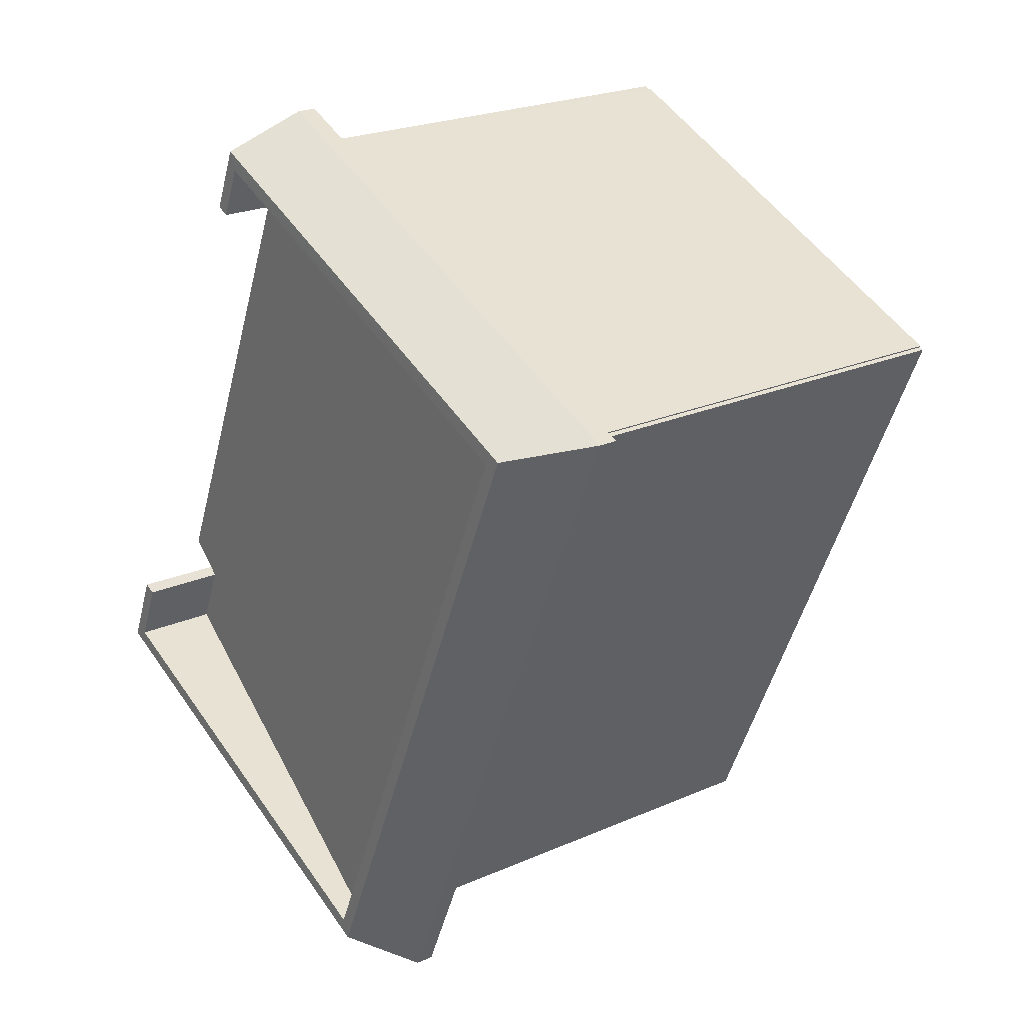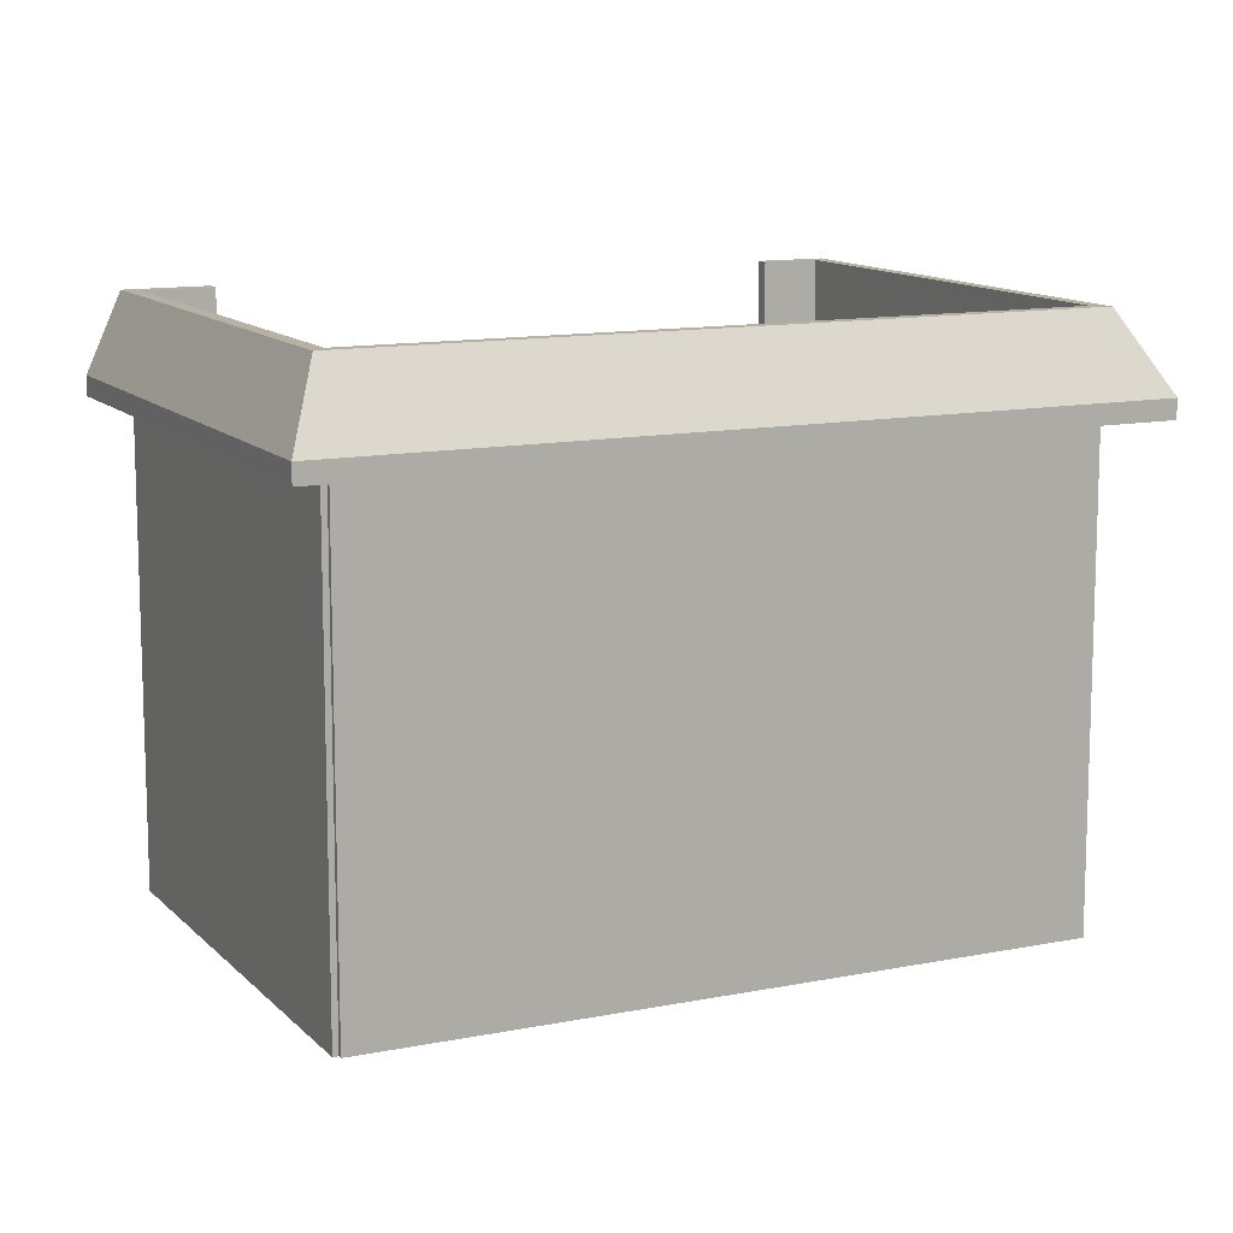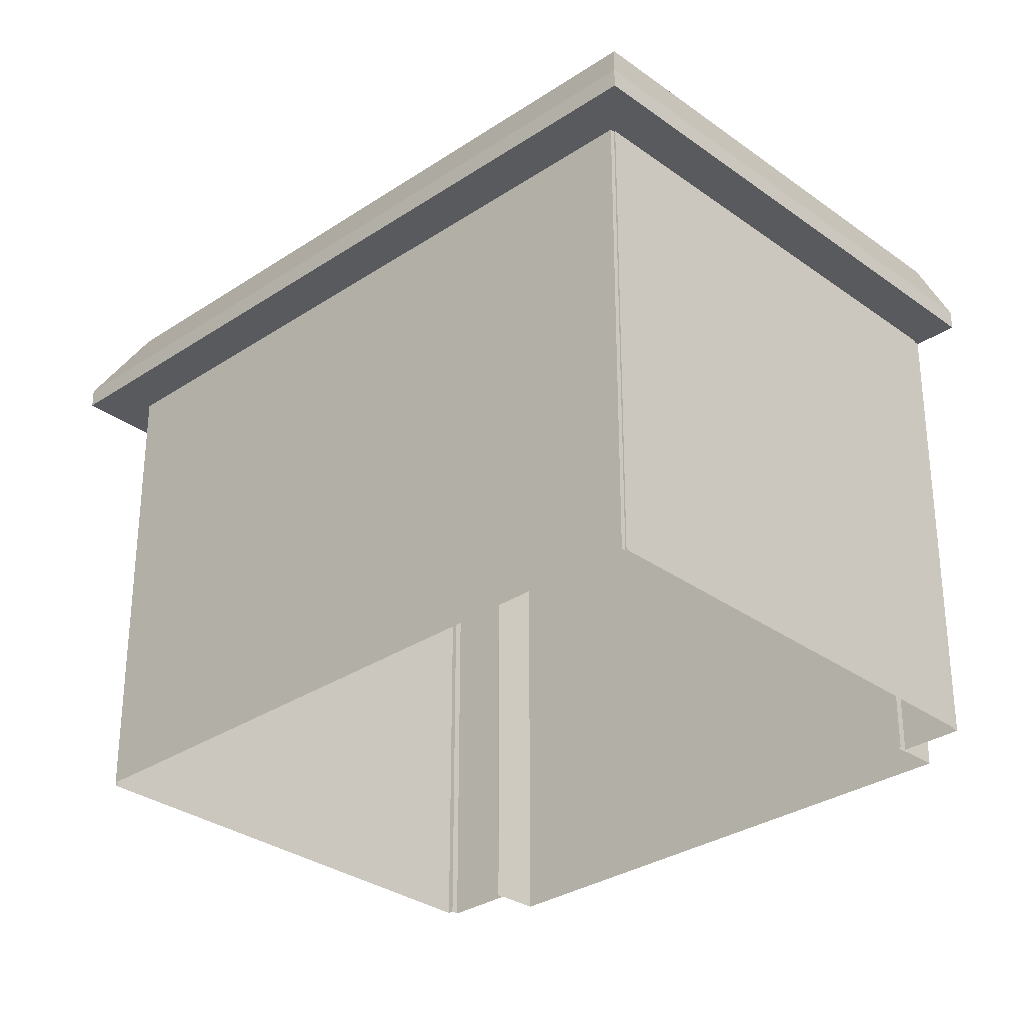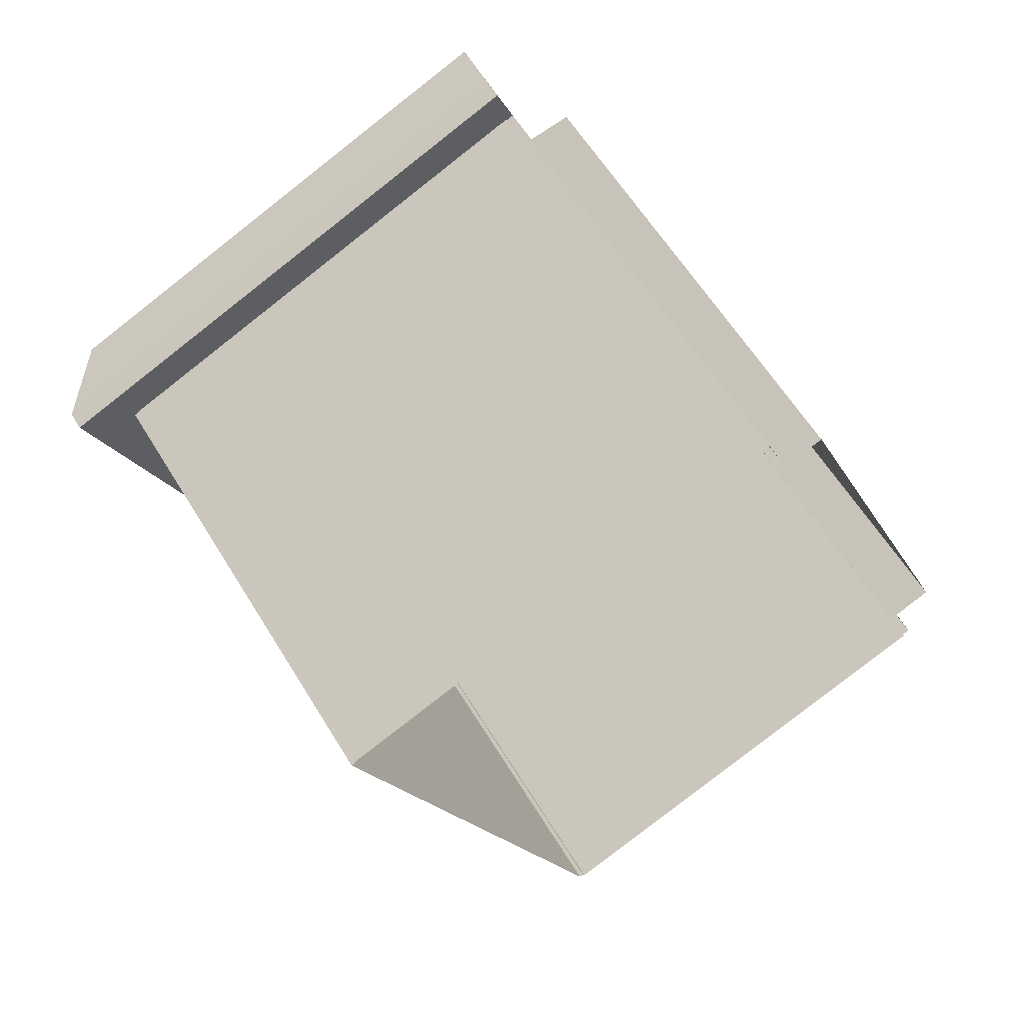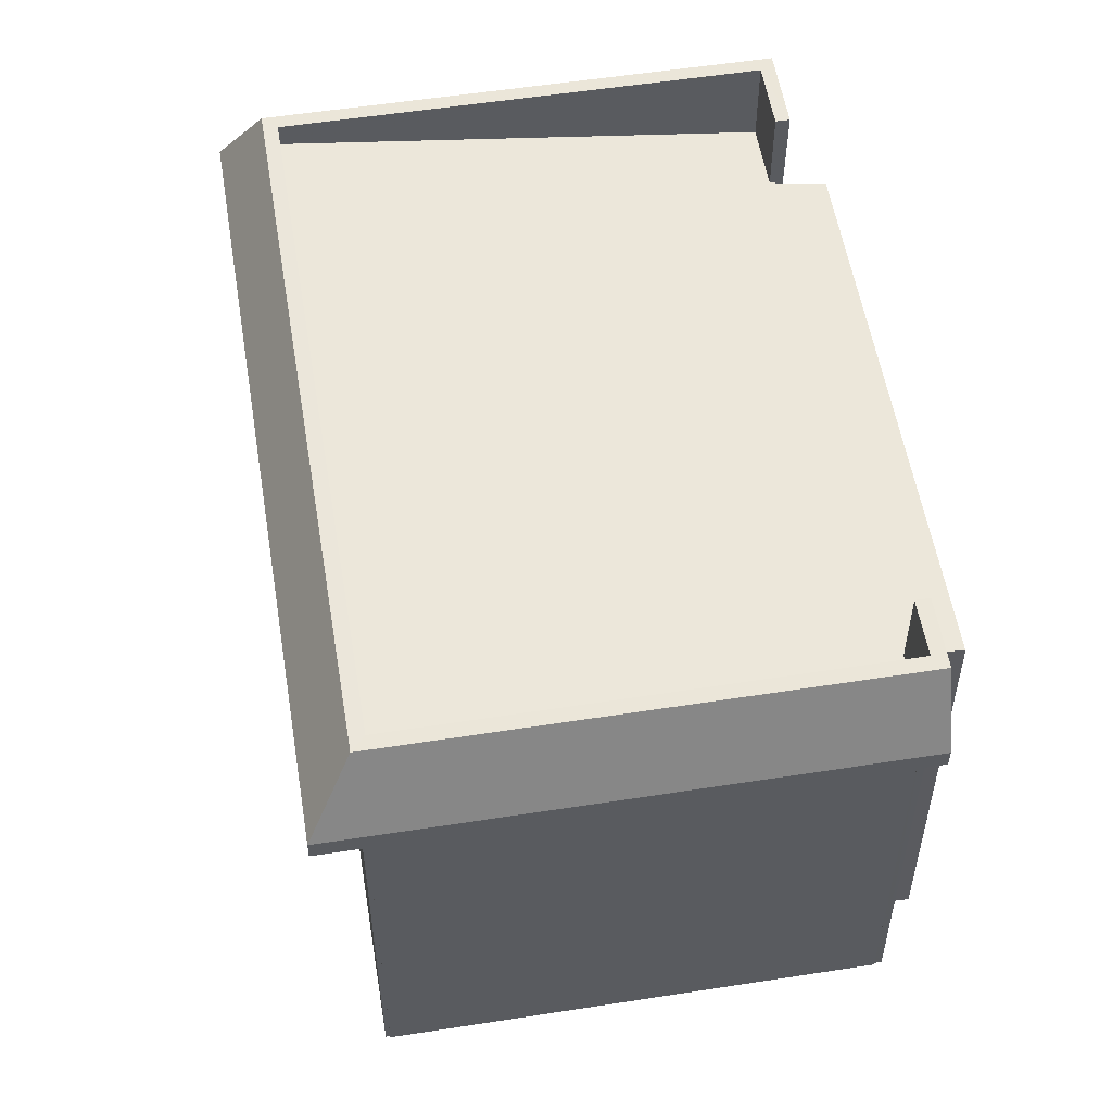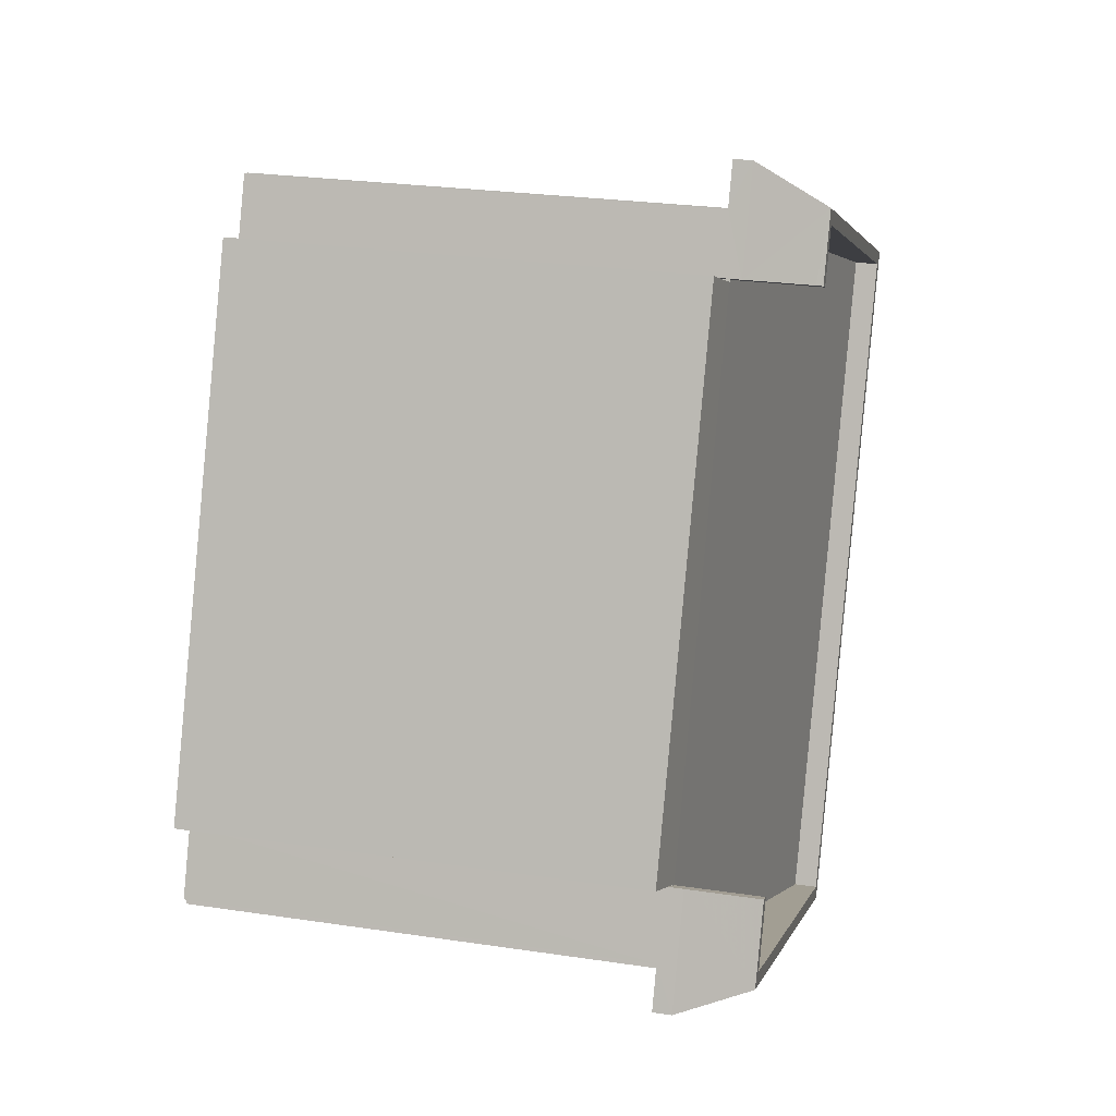
<metadata>
{"format":"obj","ext":"obj","renderer":"f3d","projection":"perspective","resolution":1024,"background":"white","views":[{"elev":22.9,"azim":53.1,"up":"+Y"},{"elev":12.0,"azim":41.1,"up":"+Z"},{"elev":-30.9,"azim":110.5,"up":"+Z"},{"elev":59.4,"azim":149.0,"up":"+Y"},{"elev":55.1,"azim":147.4,"up":"+Z"},{"elev":26.1,"azim":-76.7,"up":"+Y"}]}
</metadata>
<code>
v 1.27e+04 -1.484e+04 21.12
v 1.27e+04 -1.483e+04 21.12
v 1.27e+04 -1.484e+04 21.12
v 1.27e+04 -1.484e+04 21.12
v 1.271e+04 -1.483e+04 21.12
v 1.27e+04 -1.483e+04 21.12
v 1.27e+04 -1.483e+04 21.12
v 1.27e+04 -1.483e+04 21.12
v 1.27e+04 -1.483e+04 21.12
v 1.27e+04 -1.483e+04 21.12
v 1.27e+04 -1.483e+04 21.12
v 1.27e+04 -1.483e+04 21.12
v 1.27e+04 -1.483e+04 21.12
v 1.271e+04 -1.483e+04 21.12
v 1.271e+04 -1.483e+04 21.12
v 1.27e+04 -1.483e+04 21.12
v 1.27e+04 -1.483e+04 21.12
v 1.27e+04 -1.483e+04 21.12
v 1.27e+04 -1.483e+04 21.12
v 1.27e+04 -1.483e+04 21.12
v 1.27e+04 -1.482e+04 27.25
v 1.27e+04 -1.483e+04 27.25
v 1.27e+04 -1.483e+04 27.25
v 1.27e+04 -1.483e+04 27.25
v 1.27e+04 -1.483e+04 27.25
v 1.27e+04 -1.483e+04 27.25
v 1.271e+04 -1.483e+04 27.25
v 1.271e+04 -1.483e+04 27.25
v 1.27e+04 -1.483e+04 27.25
v 1.27e+04 -1.484e+04 27.25
v 1.27e+04 -1.484e+04 27.25
v 1.27e+04 -1.484e+04 27.25
v 1.27e+04 -1.483e+04 27.25
v 1.271e+04 -1.483e+04 27.25
v 1.271e+04 -1.483e+04 27.25
v 1.27e+04 -1.484e+04 27.25
v 1.27e+04 -1.483e+04 27.35
v 1.27e+04 -1.483e+04 27.35
v 1.271e+04 -1.483e+04 28.18
v 1.27e+04 -1.484e+04 28.18
v 1.27e+04 -1.483e+04 27.35
v 1.27e+04 -1.483e+04 27.35
v 1.27e+04 -1.483e+04 27.34
v 1.27e+04 -1.483e+04 27.25
v 1.27e+04 -1.483e+04 27.25
v 1.27e+04 -1.483e+04 27.34
v 1.27e+04 -1.483e+04 27.34
v 1.27e+04 -1.483e+04 27.34
v 1.271e+04 -1.483e+04 27.5
v 1.27e+04 -1.482e+04 27.5
v 1.271e+04 -1.483e+04 28.49
v 1.27e+04 -1.483e+04 28.49
v 1.27e+04 -1.484e+04 28.49
v 1.27e+04 -1.484e+04 27.5
v 1.27e+04 -1.483e+04 28.49
v 1.27e+04 -1.483e+04 27.5
v 1.27e+04 -1.483e+04 28.49
v 1.27e+04 -1.484e+04 28.49
v 1.27e+04 -1.483e+04 28.49
v 1.27e+04 -1.483e+04 28.49
v 1.27e+04 -1.483e+04 28.49
v 1.27e+04 -1.483e+04 28.49
v 1.27e+04 -1.483e+04 28.49
v 1.271e+04 -1.483e+04 28.49
v 1.27e+04 -1.483e+04 27.5
v 1.27e+04 -1.483e+04 27.5
v 1.27e+04 -1.483e+04 28.4
v 1.27e+04 -1.483e+04 27.66
f 1 2 3
f 4 3 5
f 6 7 8
f 2 7 3
f 9 10 11
f 6 8 12
f 13 14 15
f 3 15 5
f 10 16 11
f 17 18 19
f 16 3 6
f 18 13 15
f 20 15 10
f 18 20 19
f 3 7 6
f 16 15 3
f 16 10 15
f 20 18 15
f 21 22 23
f 24 25 26
f 21 27 28
f 23 22 29
f 24 30 31
f 32 27 31
f 25 33 26
f 34 28 35
f 22 21 28
f 35 27 32
f 30 36 32
f 24 26 30
f 28 27 35
f 30 32 31
f 37 38 39
f 40 39 41
f 40 41 42
f 43 44 45
f 38 46 43
f 41 47 48
f 47 43 45
f 39 38 41
f 38 43 41
f 41 43 47
f 49 50 51
f 51 50 52
f 53 49 51
f 54 49 53
f 55 54 53
f 56 54 55
f 51 52 57
f 58 53 51
f 53 59 55
f 59 60 55
f 52 61 57
f 61 62 57
f 59 63 60
f 64 58 51
f 64 51 57
f 58 59 53
f 45 9 11
f 45 44 9
f 44 43 10
f 9 44 10
f 20 10 43
f 46 20 43
f 48 47 16
f 6 48 16
f 16 45 11
f 16 47 45
f 22 13 18
f 29 22 18
f 22 14 13
f 22 28 14
f 34 15 14
f 28 34 14
f 30 1 3
f 36 30 3
f 26 2 1
f 30 26 1
f 33 7 2
f 26 33 2
f 34 35 5
f 15 34 5
f 29 17 23
f 29 18 17
f 5 35 32
f 4 5 32
f 3 4 32
f 36 3 32
f 7 25 8
f 7 33 25
f 50 21 23
f 50 23 65
f 23 19 65
f 23 17 19
f 8 25 12
f 12 25 66
f 66 25 56
f 25 24 56
f 65 67 52
f 50 65 52
f 68 56 55
f 60 68 55
f 68 66 56
f 67 61 52
f 21 50 49
f 27 21 49
f 27 49 54
f 31 27 54
f 24 54 56
f 24 31 54
f 60 63 68
f 63 41 68
f 12 48 6
f 68 41 66
f 66 48 12
f 41 48 66
f 46 38 65
f 19 20 46
f 38 62 65
f 62 61 67
f 19 46 65
f 65 62 67
f 38 57 62
f 38 37 57
f 39 64 57
f 37 39 57
f 39 58 64
f 39 40 58
f 40 59 58
f 40 42 59
f 41 63 59
f 42 41 59

</code>
